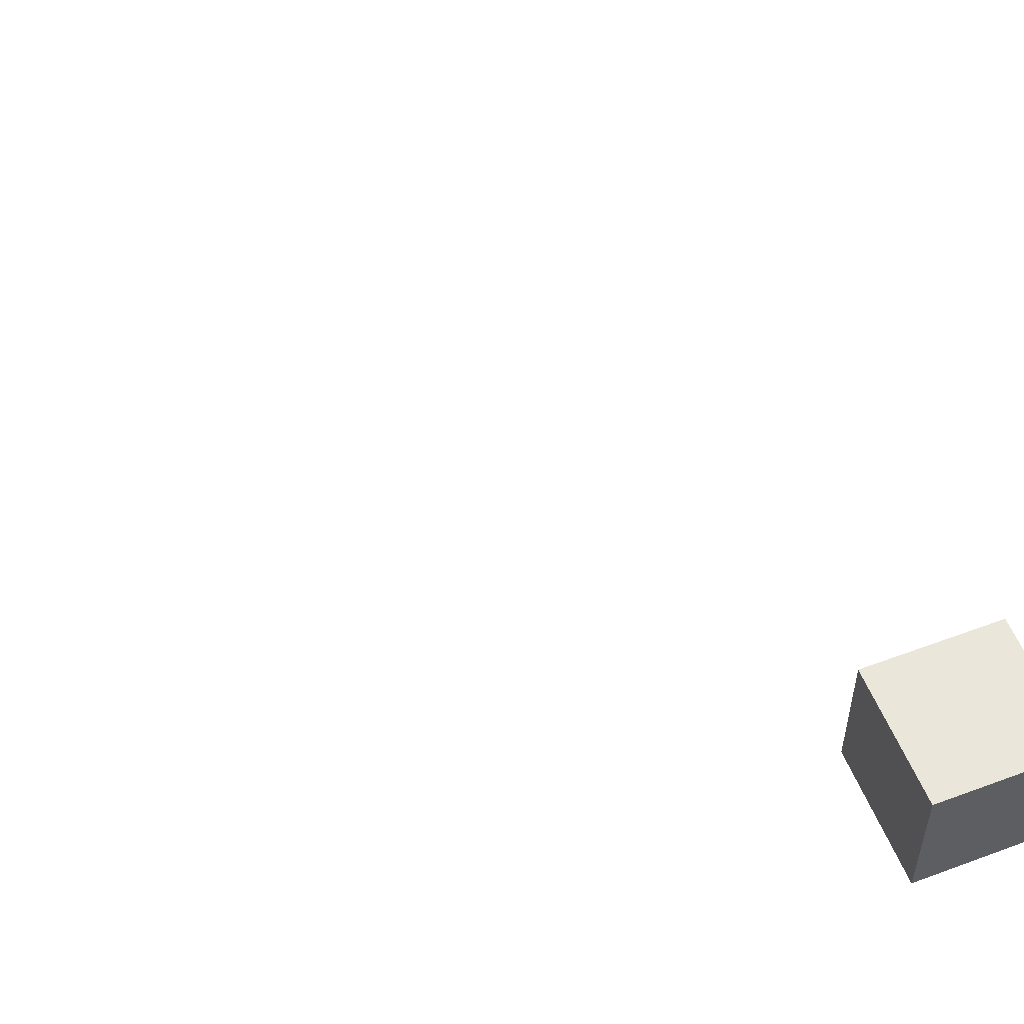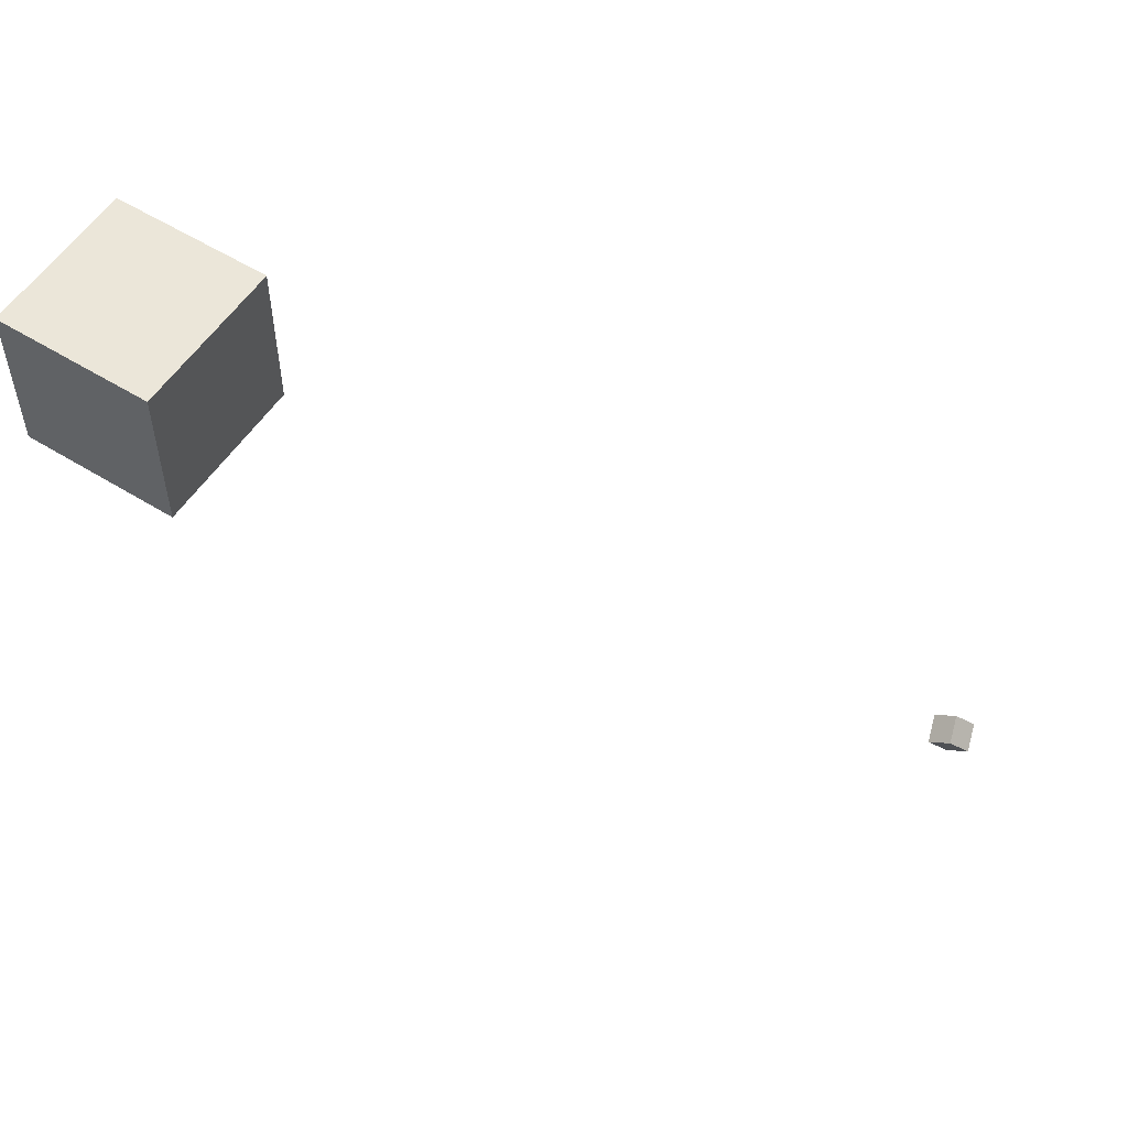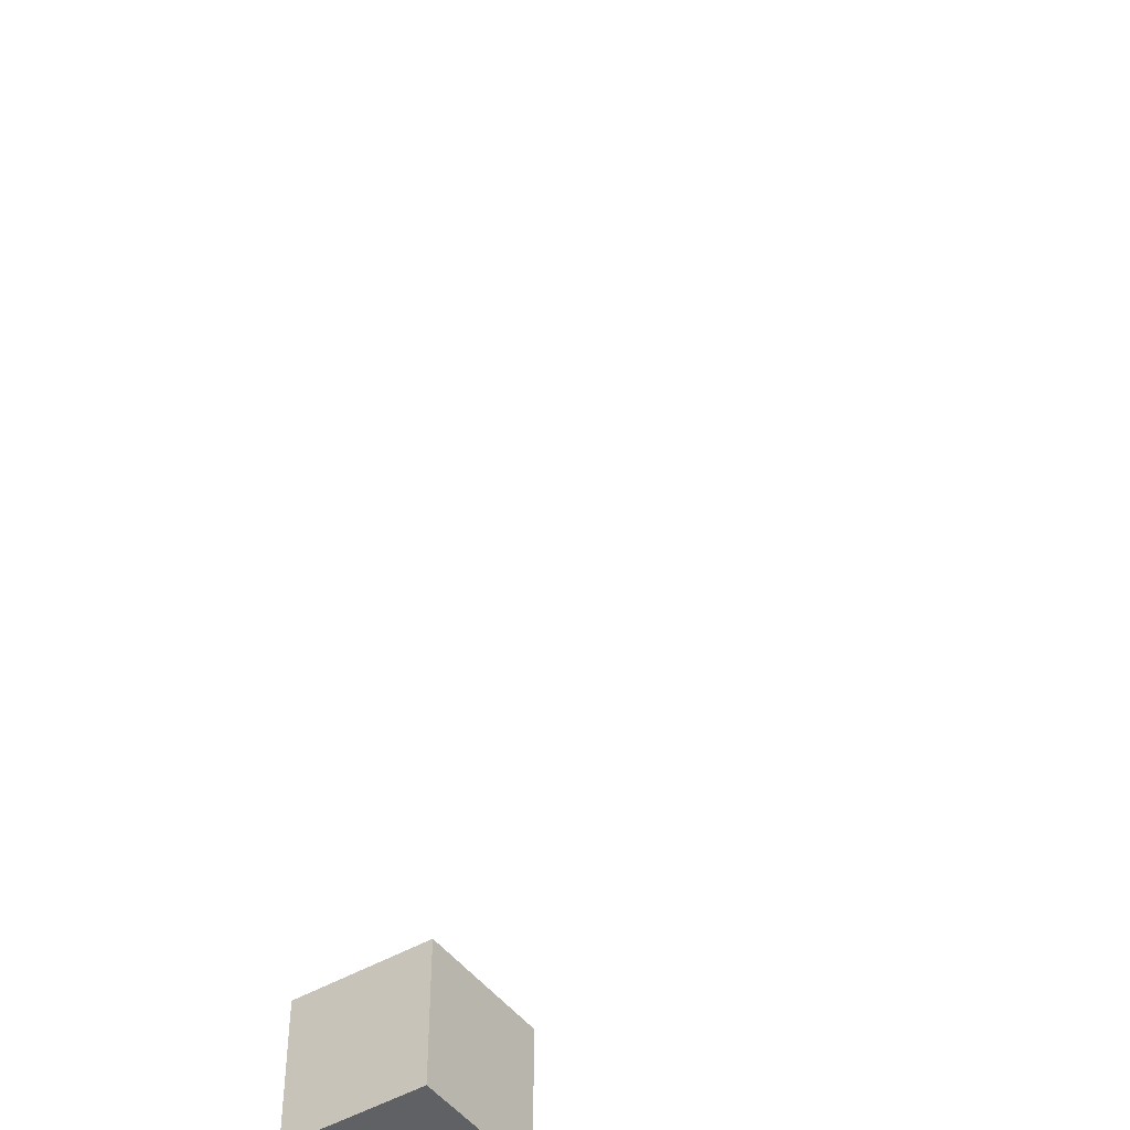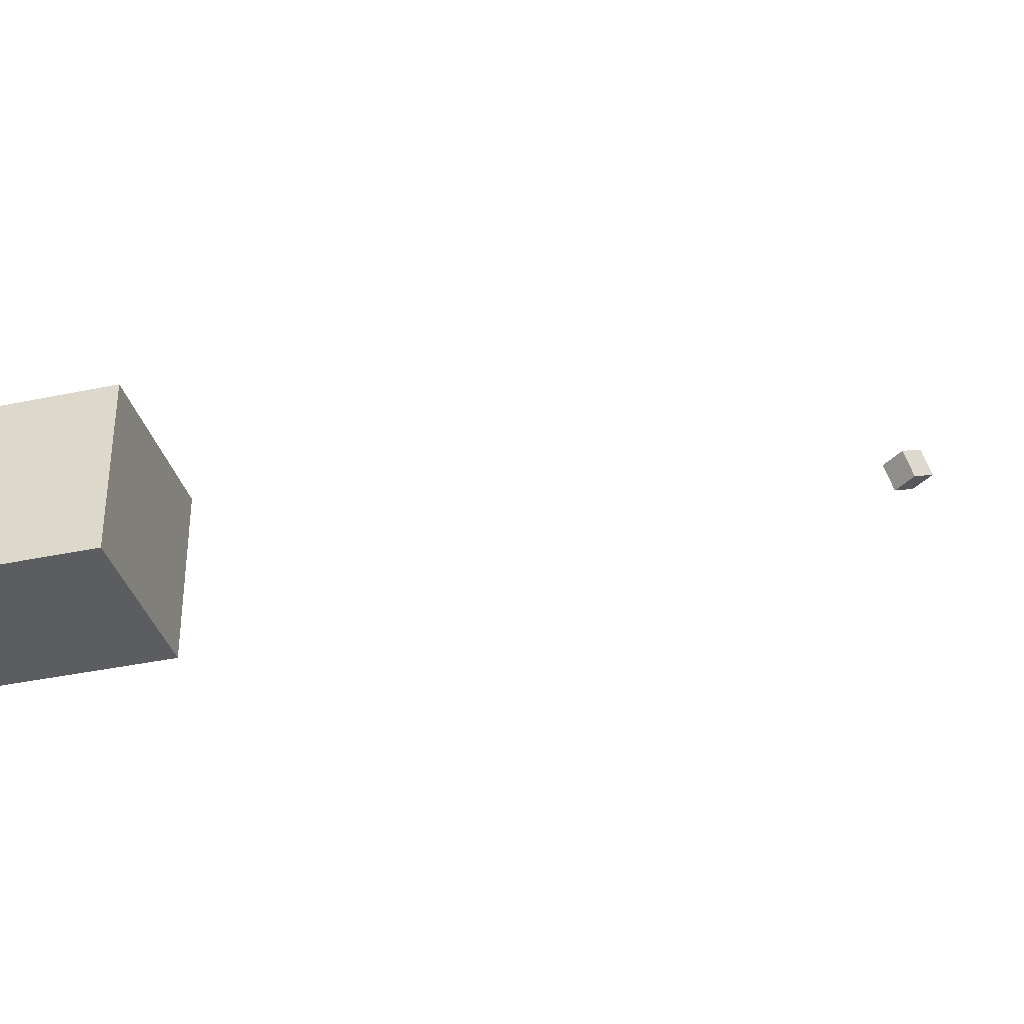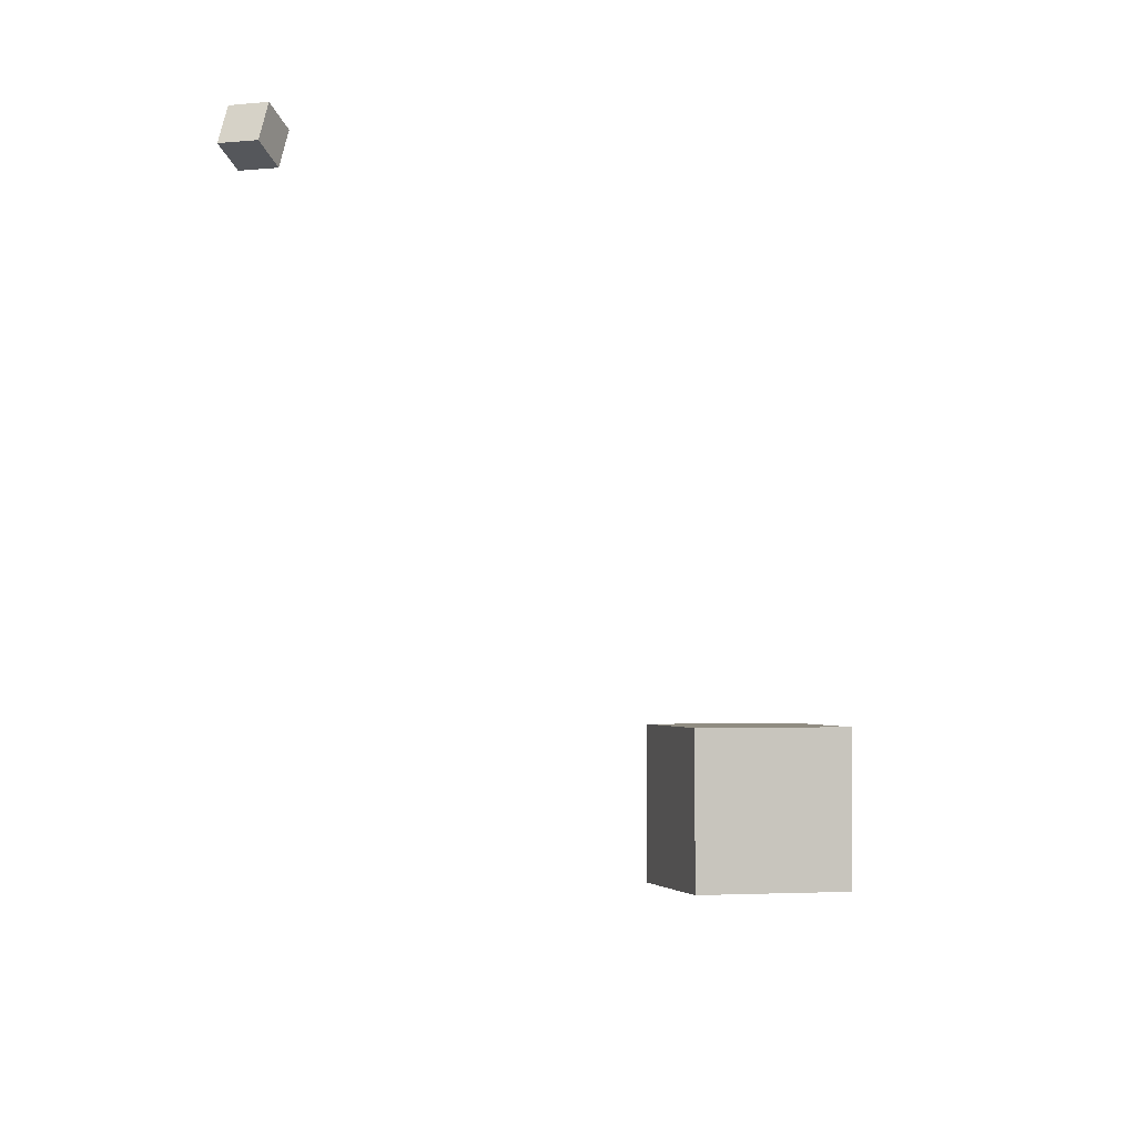
<metadata>
{"format":"obj","ext":"obj","renderer":"f3d","projection":"perspective","resolution":1024,"background":"white","views":[{"elev":55.0,"azim":-111.5,"up":"+Y"},{"elev":55.5,"azim":33.1,"up":"+Z"},{"elev":-46.2,"azim":124.2,"up":"+Y"},{"elev":-36.2,"azim":15.6,"up":"+Y"},{"elev":-1.6,"azim":164.8,"up":"+Y"}]}
</metadata>
<code>
o Cube
v 1 1 16.06
v 1 -1 16.06
v 1 1 18.06
v 1 -1 18.06
v -1 1 16.06
v -1 -1 16.06
v -1 1 18.06
v -1 -1 18.06
f 7 6 8
f 2 8 6
f 1 4 2
f 5 2 6
f 7 5 6
f 2 4 8
f 1 3 4
f 5 1 2
f 5 3 1
f 5 7 3
f 3 8 4
f 3 7 8
o CameraBox
v 7.841 6.078 7.566
v 8.063 6.26 7.288
v 7.727 6.434 7.709
v 7.95 6.616 7.43
v 7.529 6.078 7.317
v 7.751 6.26 7.038
v 7.415 6.434 7.459
v 7.637 6.616 7.181
f 10 11 9
f 12 15 11
f 16 13 15
f 14 9 13
f 12 14 16
f 10 12 11
f 12 16 15
f 16 14 13
f 14 10 9
f 12 10 14
f 15 9 11
f 15 13 9

</code>
